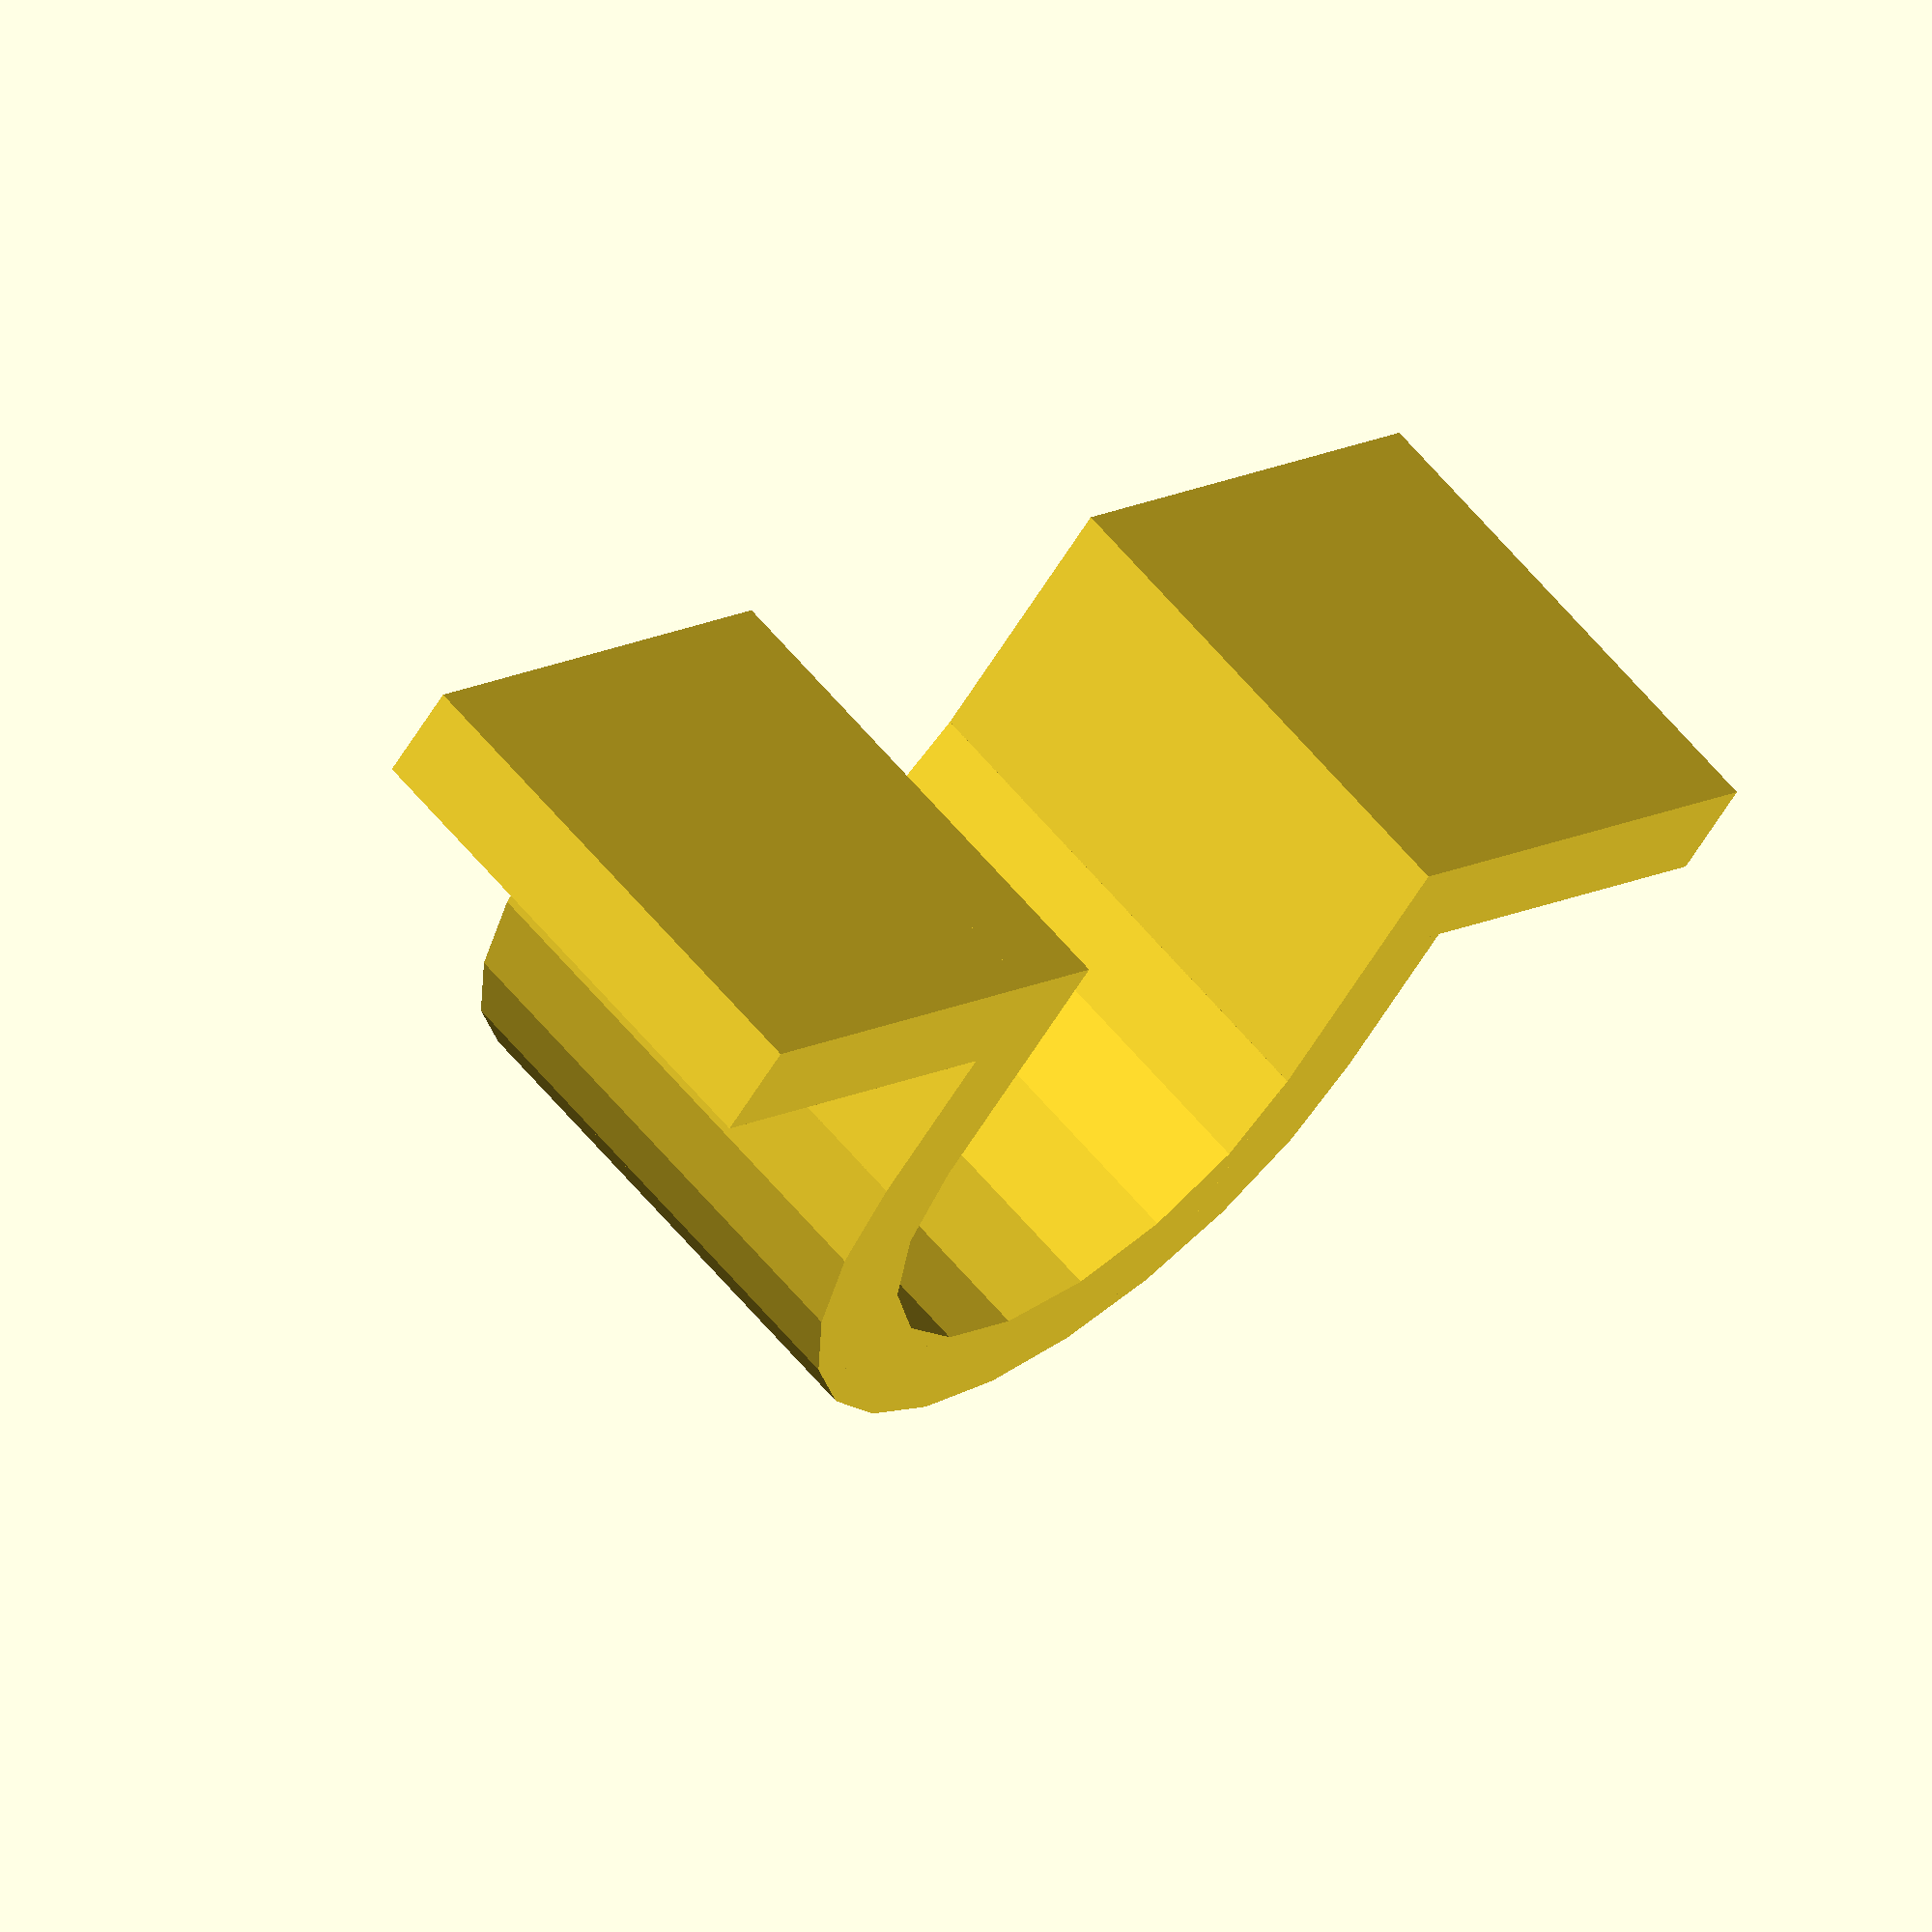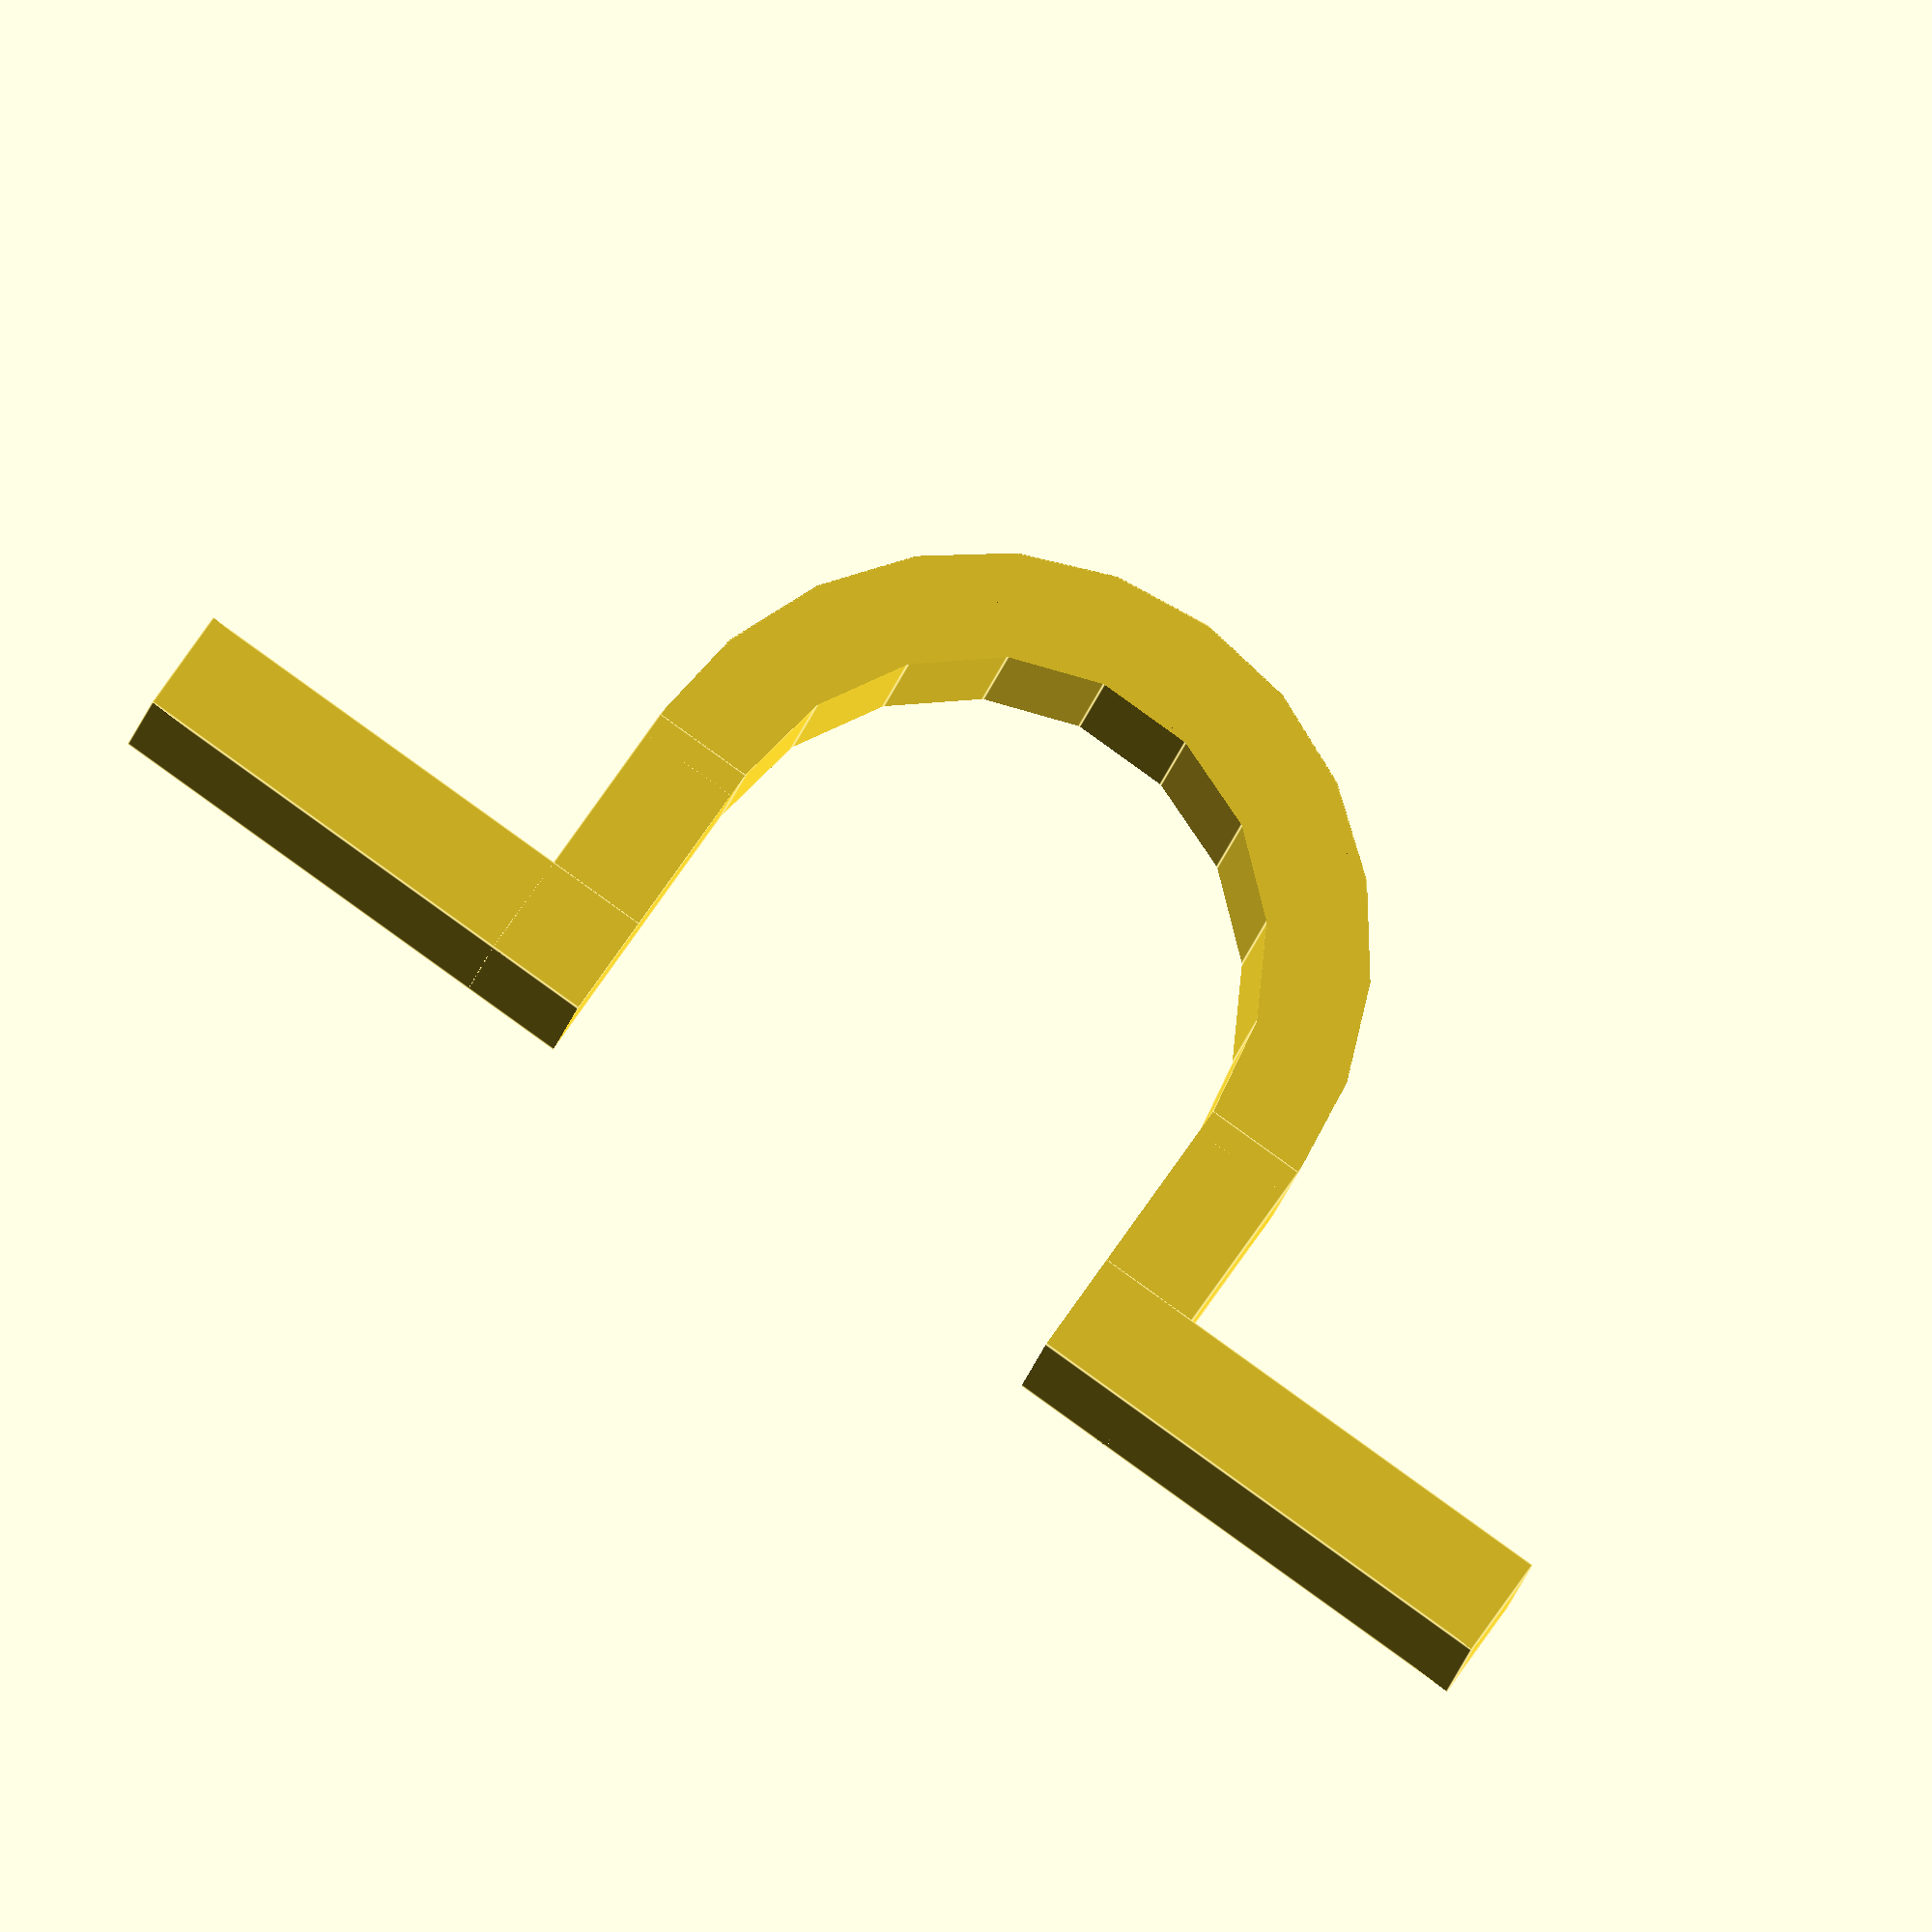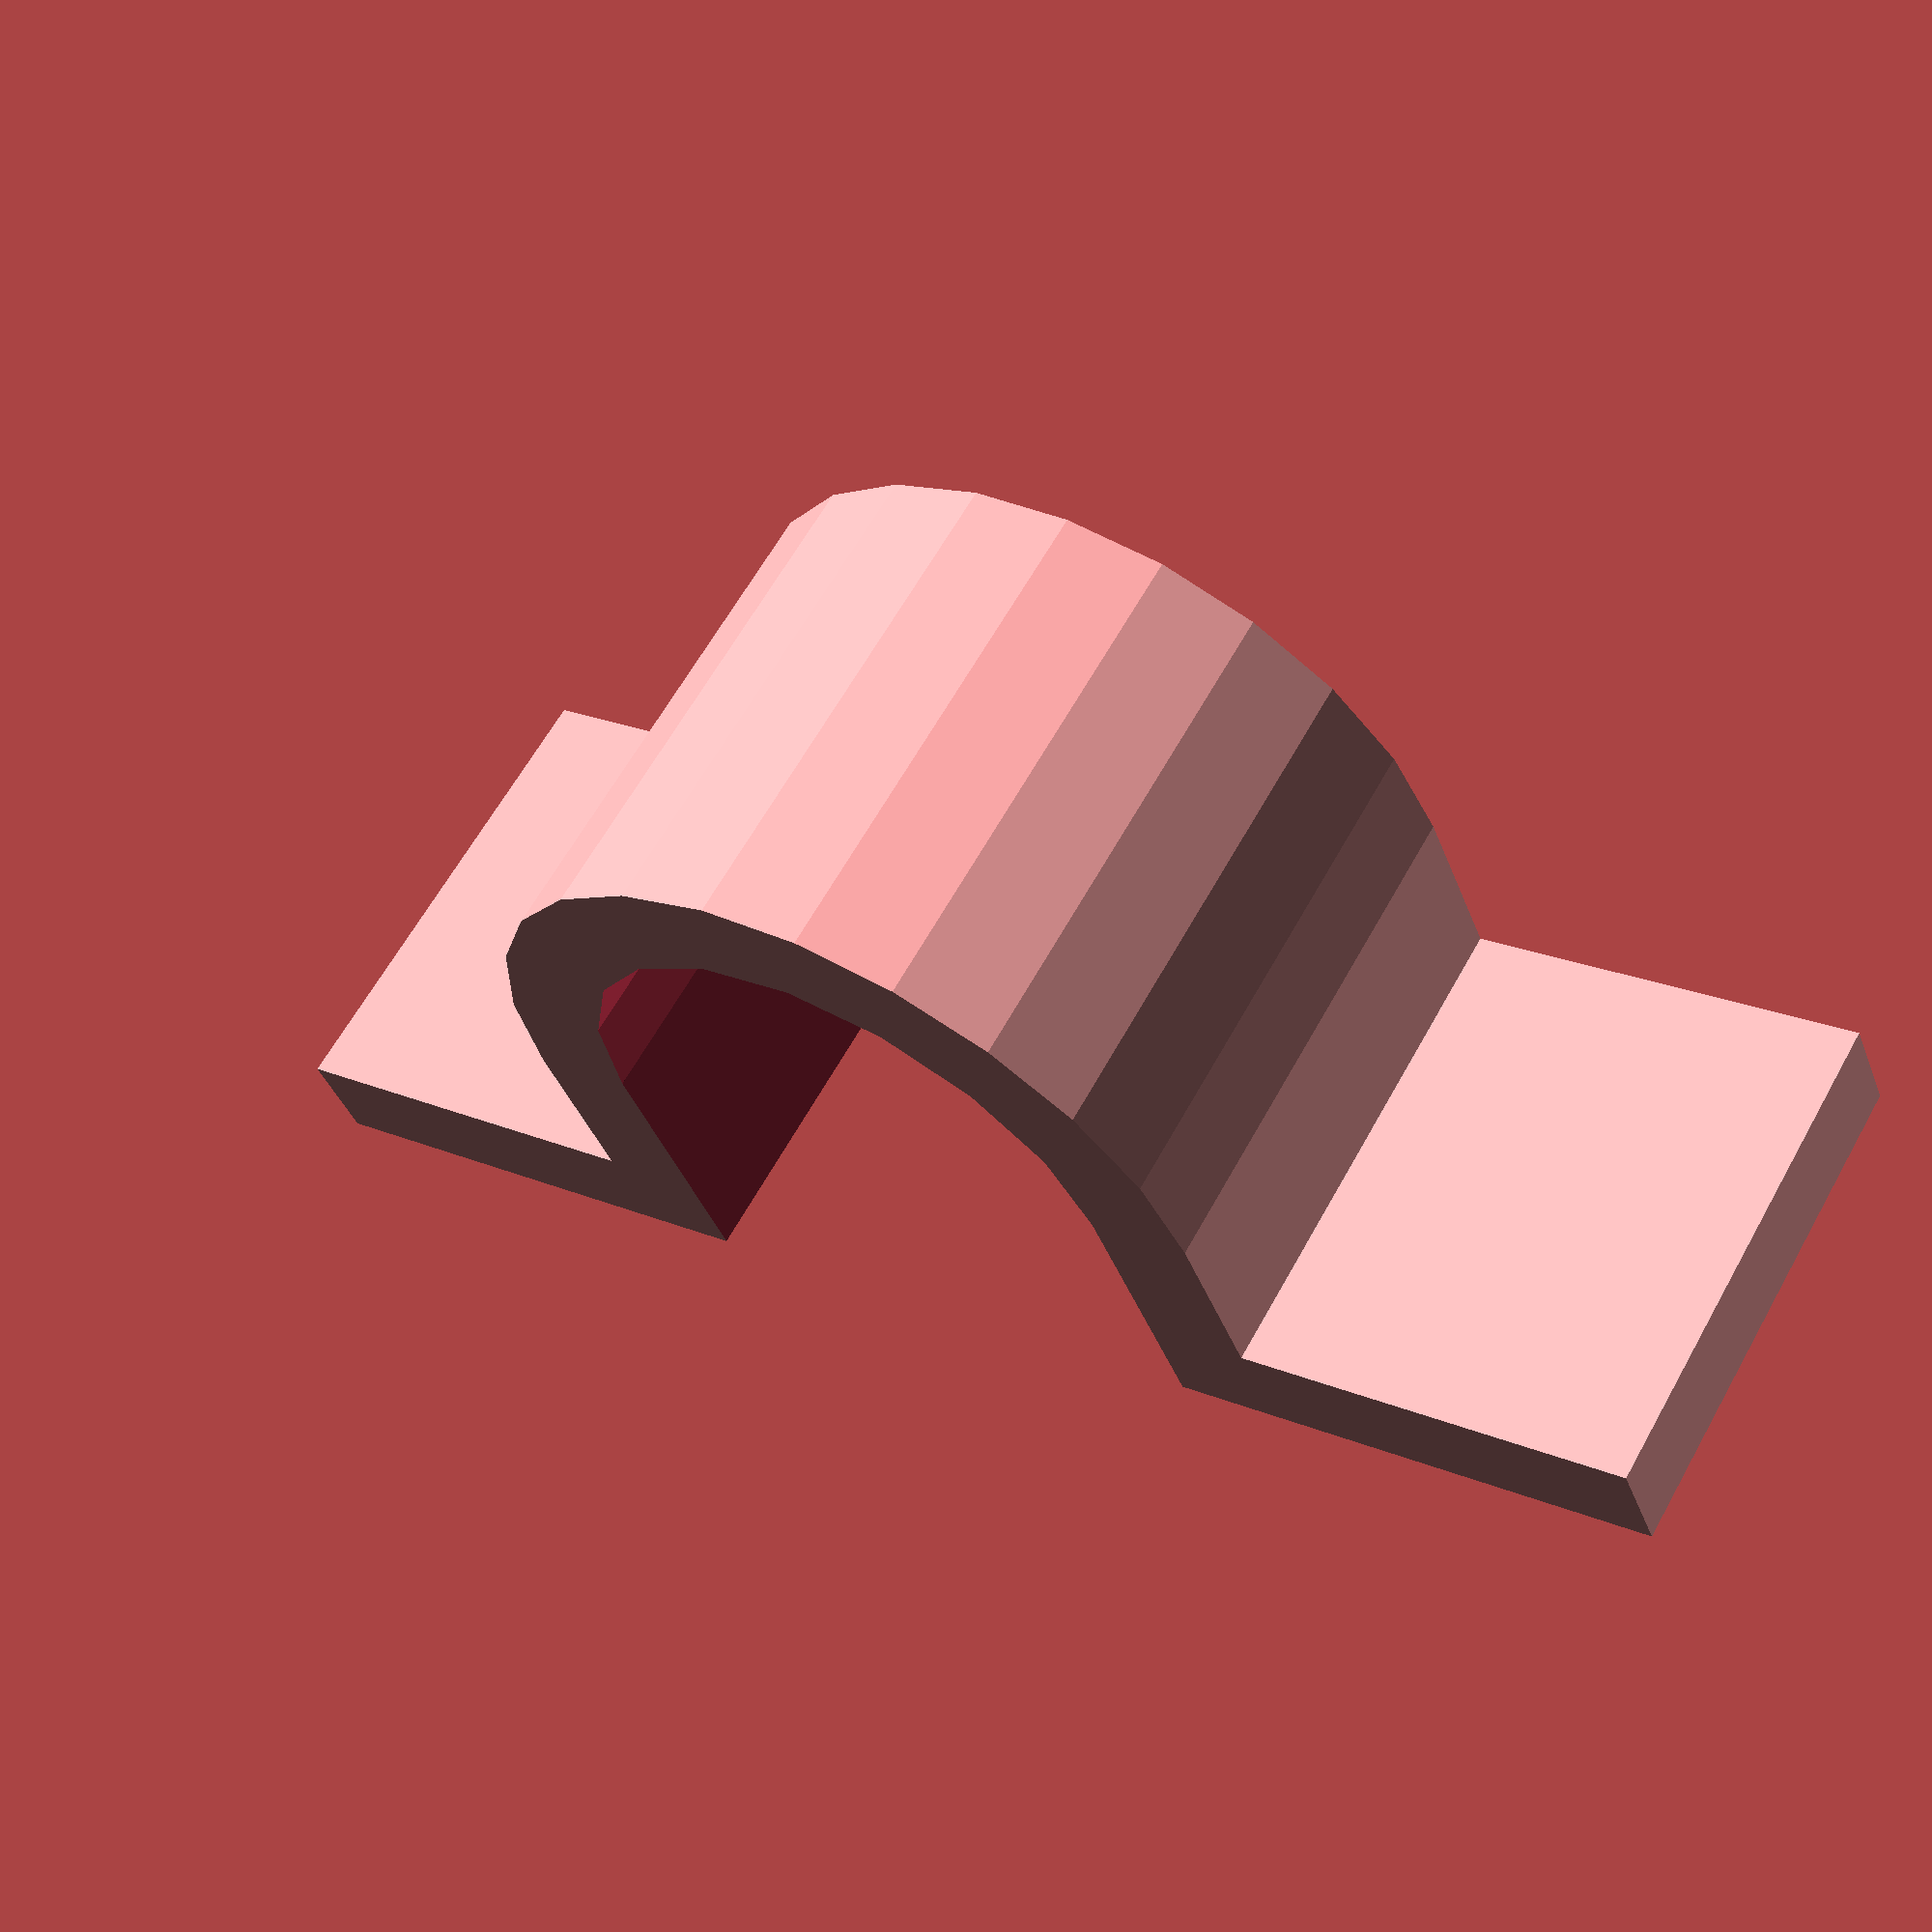
<openscad>
smidge = 0.5;

module cylinder_part_of_arch(diameter, grow, width) {
  translate([0, 0, -.5*grow])
    intersection() {
      cylinder(d = diameter, h = grow + width);
      translate([-.5*diameter, -.5*diameter, 0]) 
        cube([diameter, diameter/2+smidge, width+2*smidge]);
    }
}

module straight_sides_of_arch(wall_height, diameter, grow, width) {
  translate([-diameter/2, 0, -.5*grow]) 
    cube([diameter, wall_height + grow, width + grow]);
}

module arch(dimensions, diameter, grow) {
  cylinder_part_of_arch(diameter, grow, width(dimensions));
  straight_sides_of_arch(wall_height(dimensions), diameter, grow, width(dimensions));
}

module hollow_arch(dimensions) {
  difference() {
    arch(dimensions, cable_diameter(dimensions) + (2 * thickness(dimensions)), 0);
    arch(dimensions, cable_diameter(dimensions), 2 * smidge);
  }
}

module arch_waste(dimensions) {
  arch(dimensions, cable_diameter(dimensions), 2 * smidge);
}

module base(dimensions) {
  base_extent = cable_diameter(dimensions) + 4 * screw_head_diameter(dimensions);
  difference() {
    translate([-base_extent/2, cable_diameter(dimensions)/2 - thickness(dimensions), 0]) 
      cube([base_extent, thickness(dimensions), width(dimensions)]);
    arch_waste(dimensions);
  }
}

function thickness(dimensions) = dimensions[1];
function screw_head_height(dimensions) = thickness(dimensions);
function screw_head_diameter(dimensions) = dimensions[2];
function width(dimensions) = 2 * screw_head_diameter(dimensions);
function cable_diameter(dimensions) = dimensions[0];
function wall_height(dimensions) = cable_diameter(dimensions)/2;

module tie_down(cable_diameter, screw_head_height, screw_head_diameter) {
  dimensions = [cable_diameter, screw_head_height, screw_head_diameter];
  union() {
    hollow_arch(dimensions);
    base(dimensions);
  }
}

tie_down(cable_diameter = 11, screw_head_height = 2, screw_head_diameter = 5);

</openscad>
<views>
elev=116.3 azim=219.7 roll=220.1 proj=o view=wireframe
elev=4.6 azim=144.4 roll=177.3 proj=o view=edges
elev=297.9 azim=157.9 roll=28.9 proj=p view=wireframe
</views>
